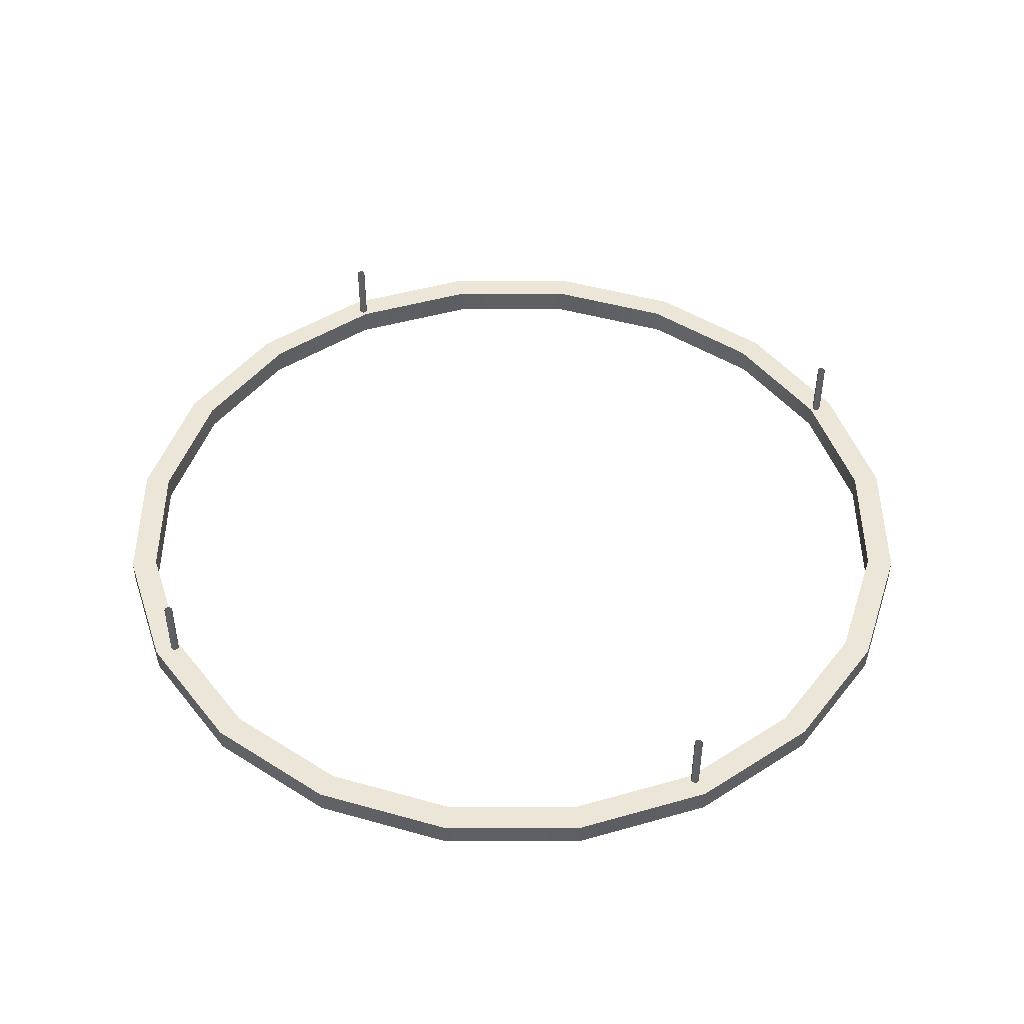
<metadata>
{"format":"obj","ext":"obj","renderer":"f3d","projection":"perspective","resolution":1024,"background":"white","views":[{"elev":46.2,"azim":152.9,"up":"+Y"}]}
</metadata>
<code>
g default
v 0.5099 661.6 -3387
v -0.1156 661.6 -3388
v -1.09 661.6 -3389
v -2.317 661.6 -3390
v -3.678 661.6 -3390
v -5.039 661.6 -3390
v -6.267 661.6 -3389
v -7.241 661.6 -3388
v -7.866 661.6 -3387
v -8.082 661.6 -3386
v -7.866 661.6 -3384
v -7.241 661.6 -3383
v -6.267 661.6 -3382
v -5.039 661.6 -3381
v -3.678 661.6 -3381
v -2.317 661.6 -3381
v -1.09 661.6 -3382
v -0.1156 661.6 -3383
v 0.5099 661.6 -3384
v 0.7254 661.6 -3386
v 0.5099 727.4 -3387
v -0.1156 727.4 -3388
v -1.09 727.4 -3389
v -2.317 727.4 -3390
v -3.678 727.4 -3390
v -5.039 727.4 -3390
v -6.267 727.4 -3389
v -7.241 727.4 -3388
v -7.866 727.4 -3387
v -8.082 727.4 -3386
v -7.866 727.4 -3384
v -7.241 727.4 -3383
v -6.267 727.4 -3382
v -5.039 727.4 -3381
v -3.678 727.4 -3381
v -2.317 727.4 -3381
v -1.09 727.4 -3382
v -0.1156 727.4 -3383
v 0.5099 727.4 -3384
v 0.7254 727.4 -3386
g pCylinder8 grp_lab1_lights
f 1 2 22 21
f 2 3 23 22
f 3 4 24 23
f 4 5 25 24
f 5 6 26 25
f 6 7 27 26
f 7 8 28 27
f 8 9 29 28
f 9 10 30 29
f 10 11 31 30
f 11 12 32 31
f 12 13 33 32
f 13 14 34 33
f 14 15 35 34
f 15 16 36 35
f 16 17 37 36
f 17 18 38 37
f 18 19 39 38
f 19 20 40 39
f 20 1 21 40
g default
v 445.4 661.6 -2944
v 444.8 661.6 -2945
v 443.8 661.6 -2946
v 442.6 661.6 -2947
v 441.2 661.6 -2947
v 439.9 661.6 -2947
v 438.6 661.6 -2946
v 437.7 661.6 -2945
v 437 661.6 -2944
v 436.8 661.6 -2943
v 437 661.6 -2941
v 437.7 661.6 -2940
v 438.6 661.6 -2939
v 439.9 661.6 -2938
v 441.2 661.6 -2938
v 442.6 661.6 -2938
v 443.8 661.6 -2939
v 444.8 661.6 -2940
v 445.4 661.6 -2941
v 445.6 661.6 -2943
v 445.4 727.4 -2944
v 444.8 727.4 -2945
v 443.8 727.4 -2946
v 442.6 727.4 -2947
v 441.2 727.4 -2947
v 439.9 727.4 -2947
v 438.6 727.4 -2946
v 437.7 727.4 -2945
v 437 727.4 -2944
v 436.8 727.4 -2943
v 437 727.4 -2941
v 437.7 727.4 -2940
v 438.6 727.4 -2939
v 439.9 727.4 -2938
v 441.2 727.4 -2938
v 442.6 727.4 -2938
v 443.8 727.4 -2939
v 444.8 727.4 -2940
v 445.4 727.4 -2941
v 445.6 727.4 -2943
g grp_lab1_lights pCylinder7
f 41 42 62 61
f 42 43 63 62
f 43 44 64 63
f 44 45 65 64
f 45 46 66 65
f 46 47 67 66
f 47 48 68 67
f 48 49 69 68
f 49 50 70 69
f 50 51 71 70
f 51 52 72 71
f 52 53 73 72
f 53 54 74 73
f 54 55 75 74
f 55 56 76 75
f 56 57 77 76
f 57 58 78 77
f 58 59 79 78
f 59 60 80 79
f 60 41 61 80
g default
v 0.5099 661.6 -2494
v -0.1156 661.6 -2496
v -1.09 661.6 -2497
v -2.317 661.6 -2497
v -3.678 661.6 -2497
v -5.039 661.6 -2497
v -6.267 661.6 -2497
v -7.241 661.6 -2496
v -7.866 661.6 -2494
v -8.082 661.6 -2493
v -7.866 661.6 -2492
v -7.241 661.6 -2491
v -6.267 661.6 -2490
v -5.039 661.6 -2489
v -3.678 661.6 -2489
v -2.317 661.6 -2489
v -1.09 661.6 -2490
v -0.1156 661.6 -2491
v 0.5099 661.6 -2492
v 0.7254 661.6 -2493
v 0.5099 727.4 -2494
v -0.1156 727.4 -2496
v -1.09 727.4 -2497
v -2.317 727.4 -2497
v -3.678 727.4 -2497
v -5.039 727.4 -2497
v -6.267 727.4 -2497
v -7.241 727.4 -2496
v -7.866 727.4 -2494
v -8.082 727.4 -2493
v -7.866 727.4 -2492
v -7.241 727.4 -2491
v -6.267 727.4 -2490
v -5.039 727.4 -2489
v -3.678 727.4 -2489
v -2.317 727.4 -2489
v -1.09 727.4 -2490
v -0.1156 727.4 -2491
v 0.5099 727.4 -2492
v 0.7254 727.4 -2493
g grp_lab1_lights pCylinder6
f 81 82 102 101
f 82 83 103 102
f 83 84 104 103
f 84 85 105 104
f 85 86 106 105
f 86 87 107 106
f 87 88 108 107
f 88 89 109 108
f 89 90 110 109
f 90 91 111 110
f 91 92 112 111
f 92 93 113 112
f 93 94 114 113
f 94 95 115 114
f 95 96 116 115
f 96 97 117 116
f 97 98 118 117
f 98 99 119 118
f 99 100 120 119
f 100 81 101 120
g default
v -446.5 661.6 -2942
v -447.1 661.6 -2943
v -448.1 661.6 -2944
v -449.3 661.6 -2945
v -450.6 661.6 -2945
v -452 661.6 -2945
v -453.2 661.6 -2944
v -454.2 661.6 -2943
v -454.8 661.6 -2942
v -455.1 661.6 -2940
v -454.8 661.6 -2939
v -454.2 661.6 -2938
v -453.2 661.6 -2937
v -452 661.6 -2936
v -450.6 661.6 -2936
v -449.3 661.6 -2936
v -448.1 661.6 -2937
v -447.1 661.6 -2938
v -446.5 661.6 -2939
v -446.2 661.6 -2940
v -446.5 727.4 -2942
v -447.1 727.4 -2943
v -448.1 727.4 -2944
v -449.3 727.4 -2945
v -450.6 727.4 -2945
v -452 727.4 -2945
v -453.2 727.4 -2944
v -454.2 727.4 -2943
v -454.8 727.4 -2942
v -455.1 727.4 -2940
v -454.8 727.4 -2939
v -454.2 727.4 -2938
v -453.2 727.4 -2937
v -452 727.4 -2936
v -450.6 727.4 -2936
v -449.3 727.4 -2936
v -448.1 727.4 -2937
v -447.1 727.4 -2938
v -446.5 727.4 -2939
v -446.2 727.4 -2940
g grp_lab1_lights pCylinder5
f 121 122 142 141
f 122 123 143 142
f 123 124 144 143
f 124 125 145 144
f 125 126 146 145
f 126 127 147 146
f 127 128 148 147
f 128 129 149 148
f 129 130 150 149
f 130 131 151 150
f 131 132 152 151
f 132 133 153 152
f 133 134 154 153
f 134 135 155 154
f 135 136 156 155
f 136 137 157 156
f 137 138 158 157
f 138 139 159 158
f 139 140 160 159
f 140 121 141 160
g default
v 435.3 636.6 -2940
v 413.8 636.6 -3076
v 351.5 636.6 -3199
v 254.4 636.6 -3296
v 132 636.6 -3358
v -3.678 636.6 -3379
v -139.3 636.6 -3358
v -261.7 636.6 -3296
v -358.8 636.6 -3199
v -421.2 636.6 -3076
v -442.7 636.6 -2940
v -421.2 636.6 -2805
v -358.8 636.6 -2682
v -261.7 636.6 -2585
v -139.3 636.6 -2523
v -3.678 636.6 -2501
v 132 636.6 -2523
v 254.4 636.6 -2585
v 351.5 636.6 -2682
v 413.8 636.6 -2805
v 435.3 661.6 -2940
v 413.8 661.6 -3076
v 351.5 661.6 -3199
v 254.4 661.6 -3296
v 132 661.6 -3358
v -3.678 661.6 -3379
v -139.3 661.6 -3358
v -261.7 661.6 -3296
v -358.8 661.6 -3199
v -421.2 661.6 -3076
v -442.7 661.6 -2940
v -421.2 661.6 -2805
v -358.8 661.6 -2682
v -261.7 661.6 -2585
v -139.3 661.6 -2523
v -3.678 661.6 -2501
v 132 661.6 -2523
v 254.4 661.6 -2585
v 351.5 661.6 -2682
v 413.8 661.6 -2805
v 463.3 661.6 -2940
v 440.5 661.6 -3085
v 374.1 661.6 -3215
v 270.8 661.6 -3318
v 140.6 661.6 -3385
v -3.678 661.6 -3407
v -148 661.6 -3385
v -278.2 661.6 -3318
v -381.5 661.6 -3215
v -447.8 661.6 -3085
v -470.7 661.6 -2940
v -447.8 661.6 -2796
v -381.5 661.6 -2666
v -278.2 661.6 -2563
v -148 661.6 -2496
v -3.678 661.6 -2473
v 140.6 661.6 -2496
v 270.8 661.6 -2563
v 374.1 661.6 -2666
v 440.5 661.6 -2796
v 463.3 636.6 -2940
v 440.5 636.6 -3085
v 374.1 636.6 -3215
v 270.8 636.6 -3318
v 140.6 636.6 -3385
v -3.678 636.6 -3407
v -148 636.6 -3385
v -278.2 636.6 -3318
v -381.5 636.6 -3215
v -447.8 636.6 -3085
v -470.7 636.6 -2940
v -447.8 636.6 -2796
v -381.5 636.6 -2666
v -278.2 636.6 -2563
v -148 636.6 -2496
v -3.678 636.6 -2473
v 140.6 636.6 -2496
v 270.8 636.6 -2563
v 374.1 636.6 -2666
v 440.5 636.6 -2796
v 463.3 661.4 -2940
v 440.5 661.4 -2796
v 374.1 661.4 -2666
v 270.8 661.4 -2563
v 140.6 661.4 -2496
v -3.678 661.4 -2473
v -148 661.4 -2496
v -278.2 661.4 -2563
v -381.5 661.4 -2666
v -447.8 661.4 -2796
v -470.7 661.4 -2940
v -447.8 661.4 -3085
v -381.5 661.4 -3215
v -278.2 661.4 -3318
v -148 661.4 -3385
v -3.678 661.4 -3407
v 140.6 661.4 -3385
v 270.8 661.4 -3318
v 374.1 661.4 -3215
v 440.5 661.4 -3085
v 463.3 636.9 -2940
v 440.5 636.9 -3085
v 374.1 636.9 -3215
v 270.8 636.9 -3318
v 140.6 636.9 -3385
v -3.678 636.9 -3407
v -148 636.9 -3385
v -278.2 636.9 -3318
v -381.5 636.9 -3215
v -447.8 636.9 -3085
v -470.7 636.9 -2940
v -447.8 636.9 -2796
v -381.5 636.9 -2666
v -278.2 636.9 -2563
v -148 636.9 -2496
v -3.678 636.9 -2473
v 140.6 636.9 -2496
v 270.8 636.9 -2563
v 374.1 636.9 -2666
v 440.5 636.9 -2796
v 463.1 636.6 -2940
v 440.2 636.6 -3085
v 373.9 636.6 -3215
v 270.7 636.6 -3318
v 140.6 636.6 -3384
v -3.678 636.6 -3407
v -147.9 636.6 -3384
v -278 636.6 -3318
v -381.3 636.6 -3215
v -447.6 636.6 -3085
v -470.4 636.6 -2940
v -447.6 636.6 -2796
v -381.3 636.6 -2666
v -278 636.6 -2563
v -147.9 636.6 -2497
v -3.678 636.6 -2474
v 140.6 636.6 -2497
v 270.7 636.6 -2563
v 373.9 636.6 -2666
v 440.2 636.6 -2796
v 435.6 636.6 -2940
v 414.1 636.6 -3076
v 351.7 636.6 -3199
v 254.5 636.6 -3296
v 132.1 636.6 -3358
v -3.678 636.6 -3380
v -139.4 636.6 -3358
v -261.9 636.6 -3296
v -359 636.6 -3199
v -421.4 636.6 -3076
v -442.9 636.6 -2940
v -421.4 636.6 -2805
v -359 636.6 -2682
v -261.9 636.6 -2585
v -139.4 636.6 -2523
v -3.678 636.6 -2501
v 132.1 636.6 -2523
v 254.5 636.6 -2585
v 351.7 636.6 -2682
v 414.1 636.6 -2805
v 435.3 637 -2940
v 413.8 637 -2805
v 351.5 637 -2682
v 254.4 637 -2585
v 132 637 -2523
v -3.678 637 -2501
v -139.3 637 -2523
v -261.7 637 -2585
v -358.8 637 -2682
v -421.2 637 -2805
v -442.7 637 -2940
v -421.2 637 -3076
v -358.8 637 -3199
v -261.7 637 -3296
v -139.3 637 -3358
v -3.678 637 -3379
v 132 637 -3358
v 254.4 637 -3296
v 351.5 637 -3199
v 413.8 637 -3076
v 435.3 661.3 -2940
v 413.8 661.3 -3076
v 351.5 661.3 -3199
v 254.4 661.3 -3296
v 132 661.3 -3358
v -3.678 661.3 -3379
v -139.3 661.3 -3358
v -261.7 661.3 -3296
v -358.8 661.3 -3199
v -421.2 661.3 -3076
v -442.7 661.3 -2940
v -421.2 661.3 -2805
v -358.8 661.3 -2682
v -261.7 661.3 -2585
v -139.3 661.3 -2523
v -3.678 661.3 -2501
v 132 661.3 -2523
v 254.4 661.3 -2585
v 351.5 661.3 -2682
v 413.8 661.3 -2805
v 435.7 661.6 -2940
v 414.2 661.6 -2805
v 351.8 661.6 -2682
v 254.6 661.6 -2585
v 132.1 661.6 -2523
v -3.678 661.6 -2501
v -139.4 661.6 -2523
v -261.9 661.6 -2585
v -359.1 661.6 -2682
v -421.5 661.6 -2805
v -443 661.6 -2940
v -421.5 661.6 -3076
v -359.1 661.6 -3199
v -261.9 661.6 -3296
v -139.4 661.6 -3358
v -3.678 661.6 -3380
v 132.1 661.6 -3358
v 254.6 661.6 -3296
v 351.8 661.6 -3199
v 414.2 661.6 -3076
g grp_lab1_lights pPipe1
f 340 321 341 342
f 339 340 342 343
f 338 339 343 344
f 337 338 344 345
f 336 337 345 346
f 335 336 346 347
f 334 335 347 348
f 333 334 348 349
f 332 333 349 350
f 331 332 350 351
f 330 331 351 352
f 329 330 352 353
f 328 329 353 354
f 327 328 354 355
f 326 327 355 356
f 325 326 356 357
f 324 325 357 358
f 323 324 358 359
f 322 323 359 360
f 321 322 360 341
f 380 361 201 202
f 379 380 202 203
f 378 379 203 204
f 377 378 204 205
f 376 377 205 206
f 375 376 206 207
f 374 375 207 208
f 373 374 208 209
f 372 373 209 210
f 371 372 210 211
f 370 371 211 212
f 369 370 212 213
f 368 369 213 214
f 367 368 214 215
f 366 367 215 216
f 365 366 216 217
f 364 365 217 218
f 363 364 218 219
f 362 363 219 220
f 361 362 220 201
f 260 241 261 262
f 259 260 262 263
f 258 259 263 264
f 257 258 264 265
f 256 257 265 266
f 255 256 266 267
f 254 255 267 268
f 253 254 268 269
f 252 253 269 270
f 251 252 270 271
f 250 251 271 272
f 249 250 272 273
f 248 249 273 274
f 247 248 274 275
f 246 247 275 276
f 245 246 276 277
f 244 245 277 278
f 243 244 278 279
f 242 243 279 280
f 241 242 280 261
f 222 221 281 282
f 223 222 282 283
f 224 223 283 284
f 225 224 284 285
f 226 225 285 286
f 227 226 286 287
f 228 227 287 288
f 229 228 288 289
f 230 229 289 290
f 231 230 290 291
f 232 231 291 292
f 233 232 292 293
f 234 233 293 294
f 235 234 294 295
f 236 235 295 296
f 237 236 296 297
f 238 237 297 298
f 239 238 298 299
f 240 239 299 300
f 221 240 300 281
f 201 220 242 241
f 220 219 243 242
f 219 218 244 243
f 218 217 245 244
f 217 216 246 245
f 216 215 247 246
f 215 214 248 247
f 214 213 249 248
f 213 212 250 249
f 212 211 251 250
f 211 210 252 251
f 210 209 253 252
f 209 208 254 253
f 208 207 255 254
f 207 206 256 255
f 206 205 257 256
f 205 204 258 257
f 204 203 259 258
f 203 202 260 259
f 202 201 241 260
f 262 261 221 222
f 263 262 222 223
f 264 263 223 224
f 265 264 224 225
f 266 265 225 226
f 267 266 226 227
f 268 267 227 228
f 269 268 228 229
f 270 269 229 230
f 271 270 230 231
f 272 271 231 232
f 273 272 232 233
f 274 273 233 234
f 275 274 234 235
f 276 275 235 236
f 277 276 236 237
f 278 277 237 238
f 279 278 238 239
f 280 279 239 240
f 261 280 240 221
f 282 281 301 302
f 283 282 302 303
f 284 283 303 304
f 285 284 304 305
f 286 285 305 306
f 287 286 306 307
f 288 287 307 308
f 289 288 308 309
f 290 289 309 310
f 291 290 310 311
f 292 291 311 312
f 293 292 312 313
f 294 293 313 314
f 295 294 314 315
f 296 295 315 316
f 297 296 316 317
f 298 297 317 318
f 299 298 318 319
f 300 299 319 320
f 281 300 320 301
f 302 301 161 162
f 303 302 162 163
f 304 303 163 164
f 305 304 164 165
f 306 305 165 166
f 307 306 166 167
f 308 307 167 168
f 309 308 168 169
f 310 309 169 170
f 311 310 170 171
f 312 311 171 172
f 313 312 172 173
f 314 313 173 174
f 315 314 174 175
f 316 315 175 176
f 317 316 176 177
f 318 317 177 178
f 319 318 178 179
f 320 319 179 180
f 301 320 180 161
f 161 180 322 321
f 180 179 323 322
f 179 178 324 323
f 178 177 325 324
f 177 176 326 325
f 176 175 327 326
f 175 174 328 327
f 174 173 329 328
f 173 172 330 329
f 172 171 331 330
f 171 170 332 331
f 170 169 333 332
f 169 168 334 333
f 168 167 335 334
f 167 166 336 335
f 166 165 337 336
f 165 164 338 337
f 164 163 339 338
f 163 162 340 339
f 162 161 321 340
f 342 341 181 182
f 343 342 182 183
f 344 343 183 184
f 345 344 184 185
f 346 345 185 186
f 347 346 186 187
f 348 347 187 188
f 349 348 188 189
f 350 349 189 190
f 351 350 190 191
f 352 351 191 192
f 353 352 192 193
f 354 353 193 194
f 355 354 194 195
f 356 355 195 196
f 357 356 196 197
f 358 357 197 198
f 359 358 198 199
f 360 359 199 200
f 341 360 200 181
f 181 200 362 361
f 200 199 363 362
f 199 198 364 363
f 198 197 365 364
f 197 196 366 365
f 196 195 367 366
f 195 194 368 367
f 194 193 369 368
f 193 192 370 369
f 192 191 371 370
f 191 190 372 371
f 190 189 373 372
f 189 188 374 373
f 188 187 375 374
f 187 186 376 375
f 186 185 377 376
f 185 184 378 377
f 184 183 379 378
f 183 182 380 379
f 182 181 361 380
g default
v 443.5 626.3 -2940
v 421.6 626.3 -3079
v 358.1 626.3 -3203
v 259.2 626.3 -3302
v 134.5 626.3 -3366
v -3.678 626.3 -3388
v -141.9 626.3 -3366
v -266.5 626.3 -3302
v -365.4 626.3 -3203
v -428.9 626.3 -3079
v -450.8 626.3 -2940
v -428.9 626.3 -2802
v -365.4 626.3 -2678
v -266.5 626.3 -2579
v -141.9 626.3 -2515
v -3.678 626.3 -2493
v 134.5 626.3 -2515
v 259.2 626.3 -2579
v 358.1 626.3 -2678
v 421.6 626.3 -2802
v 443.5 636.7 -2940
v 421.6 636.7 -3079
v 358.1 636.7 -3203
v 259.2 636.7 -3302
v 134.5 636.7 -3366
v -3.678 636.7 -3388
v -141.9 636.7 -3366
v -266.5 636.7 -3302
v -365.4 636.7 -3203
v -428.9 636.7 -3079
v -450.8 636.7 -2940
v -428.9 636.7 -2802
v -365.4 636.7 -2678
v -266.5 636.7 -2579
v -141.9 636.7 -2515
v -3.678 636.7 -2493
v 134.5 636.7 -2515
v 259.2 636.7 -2579
v 358.1 636.7 -2678
v 421.6 636.7 -2802
v 454.6 626.5 -2940
v 432.2 626.5 -3082
v 367.1 626.5 -3210
v 265.7 626.5 -3311
v 137.9 626.5 -3376
v -3.678 626.5 -3399
v -145.3 626.5 -3376
v -273 626.5 -3311
v -374.4 626.5 -3210
v -439.5 626.5 -3082
v -461.9 626.5 -2940
v -439.5 626.5 -2799
v -374.4 626.5 -2671
v -273 626.5 -2570
v -145.3 626.5 -2505
v -3.678 626.5 -2482
v 137.9 626.5 -2505
v 265.7 626.5 -2570
v 367.1 626.5 -2671
v 432.2 626.5 -2799
v 454.6 636.4 -2940
v 432.2 636.4 -2799
v 367.1 636.4 -2671
v 265.7 636.4 -2570
v 137.9 636.4 -2505
v -3.678 636.4 -2482
v -145.3 636.4 -2505
v -273 636.4 -2570
v -374.4 636.4 -2671
v -439.5 636.4 -2799
v -461.9 636.4 -2940
v -439.5 636.4 -3082
v -374.4 636.4 -3210
v -273 636.4 -3311
v -145.3 636.4 -3376
v -3.678 636.4 -3399
v 137.9 636.4 -3376
v 265.7 636.4 -3311
v 367.1 636.4 -3210
v 432.2 636.4 -3082
v 454.6 626.6 -2940
v 432.2 626.6 -3082
v 367.1 626.6 -3210
v 265.7 626.6 -3311
v 137.9 626.6 -3376
v -3.678 626.6 -3399
v -145.3 626.6 -3376
v -273 626.6 -3311
v -374.4 626.6 -3210
v -439.5 626.6 -3082
v -461.9 626.6 -2940
v -439.5 626.6 -2799
v -374.4 626.6 -2671
v -273 626.6 -2570
v -145.3 626.6 -2505
v -3.678 626.6 -2482
v 137.9 626.6 -2505
v 265.7 626.6 -2570
v 367.1 626.6 -2671
v 432.2 626.6 -2799
v 454.3 626.5 -2940
v 431.9 626.5 -3082
v 366.9 626.5 -3210
v 265.5 626.5 -3311
v 137.9 626.5 -3376
v -3.678 626.5 -3398
v -145.2 626.5 -3376
v -272.9 626.5 -3311
v -374.2 626.5 -3210
v -439.3 626.5 -3082
v -461.7 626.5 -2940
v -439.3 626.5 -2799
v -374.2 626.5 -2671
v -272.9 626.5 -2570
v -145.2 626.5 -2505
v -3.678 626.5 -2482
v 137.9 626.5 -2505
v 265.5 626.5 -2570
v 366.9 626.5 -2671
v 431.9 626.5 -2799
v 443.7 626.3 -2940
v 421.8 626.3 -3079
v 358.3 626.3 -3203
v 259.3 626.3 -3302
v 134.6 626.3 -3366
v -3.678 626.3 -3388
v -141.9 626.3 -3366
v -266.7 626.3 -3302
v -365.6 626.3 -3203
v -429.2 626.3 -3079
v -451.1 626.3 -2940
v -429.2 626.3 -2802
v -365.6 626.3 -2677
v -266.7 626.3 -2579
v -141.9 626.3 -2515
v -3.678 626.3 -2493
v 134.6 626.3 -2515
v 259.3 626.3 -2579
v 358.3 626.3 -2677
v 421.8 626.3 -2802
v 443.5 626.5 -2940
v 421.6 626.5 -2802
v 358.1 626.5 -2678
v 259.2 626.5 -2579
v 134.5 626.5 -2515
v -3.678 626.5 -2493
v -141.9 626.5 -2515
v -266.5 626.5 -2579
v -365.4 626.5 -2678
v -428.9 626.5 -2802
v -450.8 626.5 -2940
v -428.9 626.5 -3079
v -365.4 626.5 -3203
v -266.5 626.5 -3302
v -141.9 626.5 -3366
v -3.678 626.5 -3388
v 134.5 626.5 -3366
v 259.2 626.5 -3302
v 358.1 626.5 -3203
v 421.6 626.5 -3079
v 443.5 636.6 -2940
v 421.6 636.6 -3079
v 358.1 636.6 -3203
v 259.2 636.6 -3302
v 134.5 636.6 -3366
v -3.678 636.6 -3388
v -141.9 636.6 -3366
v -266.5 636.6 -3302
v -365.4 636.6 -3203
v -428.9 636.6 -3079
v -450.8 636.6 -2940
v -428.9 636.6 -2802
v -365.4 636.6 -2678
v -266.5 636.6 -2579
v -141.9 636.6 -2515
v -3.678 636.6 -2493
v 134.5 636.6 -2515
v 259.2 636.6 -2579
v 358.1 636.6 -2678
v 421.6 636.6 -2802
g grp_lab1_lights pPipe2
f 540 521 541 542
f 539 540 542 543
f 538 539 543 544
f 537 538 544 545
f 536 537 545 546
f 535 536 546 547
f 534 535 547 548
f 533 534 548 549
f 532 533 549 550
f 531 532 550 551
f 530 531 551 552
f 529 530 552 553
f 528 529 553 554
f 527 528 554 555
f 526 527 555 556
f 525 526 556 557
f 524 525 557 558
f 523 524 558 559
f 522 523 559 560
f 521 522 560 541
f 460 441 461 462
f 459 460 462 463
f 458 459 463 464
f 457 458 464 465
f 456 457 465 466
f 455 456 466 467
f 454 455 467 468
f 453 454 468 469
f 452 453 469 470
f 451 452 470 471
f 450 451 471 472
f 449 450 472 473
f 448 449 473 474
f 447 448 474 475
f 446 447 475 476
f 445 446 476 477
f 444 445 477 478
f 443 444 478 479
f 442 443 479 480
f 441 442 480 461
f 422 421 481 482
f 423 422 482 483
f 424 423 483 484
f 425 424 484 485
f 426 425 485 486
f 427 426 486 487
f 428 427 487 488
f 429 428 488 489
f 430 429 489 490
f 431 430 490 491
f 432 431 491 492
f 433 432 492 493
f 434 433 493 494
f 435 434 494 495
f 436 435 495 496
f 437 436 496 497
f 438 437 497 498
f 439 438 498 499
f 440 439 499 500
f 421 440 500 481
f 462 461 421 422
f 463 462 422 423
f 464 463 423 424
f 465 464 424 425
f 466 465 425 426
f 467 466 426 427
f 468 467 427 428
f 469 468 428 429
f 470 469 429 430
f 471 470 430 431
f 472 471 431 432
f 473 472 432 433
f 474 473 433 434
f 475 474 434 435
f 476 475 435 436
f 477 476 436 437
f 478 477 437 438
f 479 478 438 439
f 480 479 439 440
f 461 480 440 421
f 482 481 501 502
f 483 482 502 503
f 484 483 503 504
f 485 484 504 505
f 486 485 505 506
f 487 486 506 507
f 488 487 507 508
f 489 488 508 509
f 490 489 509 510
f 491 490 510 511
f 492 491 511 512
f 493 492 512 513
f 494 493 513 514
f 495 494 514 515
f 496 495 515 516
f 497 496 516 517
f 498 497 517 518
f 499 498 518 519
f 500 499 519 520
f 481 500 520 501
f 502 501 381 382
f 503 502 382 383
f 504 503 383 384
f 505 504 384 385
f 506 505 385 386
f 507 506 386 387
f 508 507 387 388
f 509 508 388 389
f 510 509 389 390
f 511 510 390 391
f 512 511 391 392
f 513 512 392 393
f 514 513 393 394
f 515 514 394 395
f 516 515 395 396
f 517 516 396 397
f 518 517 397 398
f 519 518 398 399
f 520 519 399 400
f 501 520 400 381
f 381 400 522 521
f 400 399 523 522
f 399 398 524 523
f 398 397 525 524
f 397 396 526 525
f 396 395 527 526
f 395 394 528 527
f 394 393 529 528
f 393 392 530 529
f 392 391 531 530
f 391 390 532 531
f 390 389 533 532
f 389 388 534 533
f 388 387 535 534
f 387 386 536 535
f 386 385 537 536
f 385 384 538 537
f 384 383 539 538
f 383 382 540 539
f 382 381 521 540
f 542 541 401 402
f 543 542 402 403
f 544 543 403 404
f 545 544 404 405
f 546 545 405 406
f 547 546 406 407
f 548 547 407 408
f 549 548 408 409
f 550 549 409 410
f 551 550 410 411
f 552 551 411 412
f 553 552 412 413
f 554 553 413 414
f 555 554 414 415
f 556 555 415 416
f 557 556 416 417
f 558 557 417 418
f 559 558 418 419
f 560 559 419 420
f 541 560 420 401

</code>
